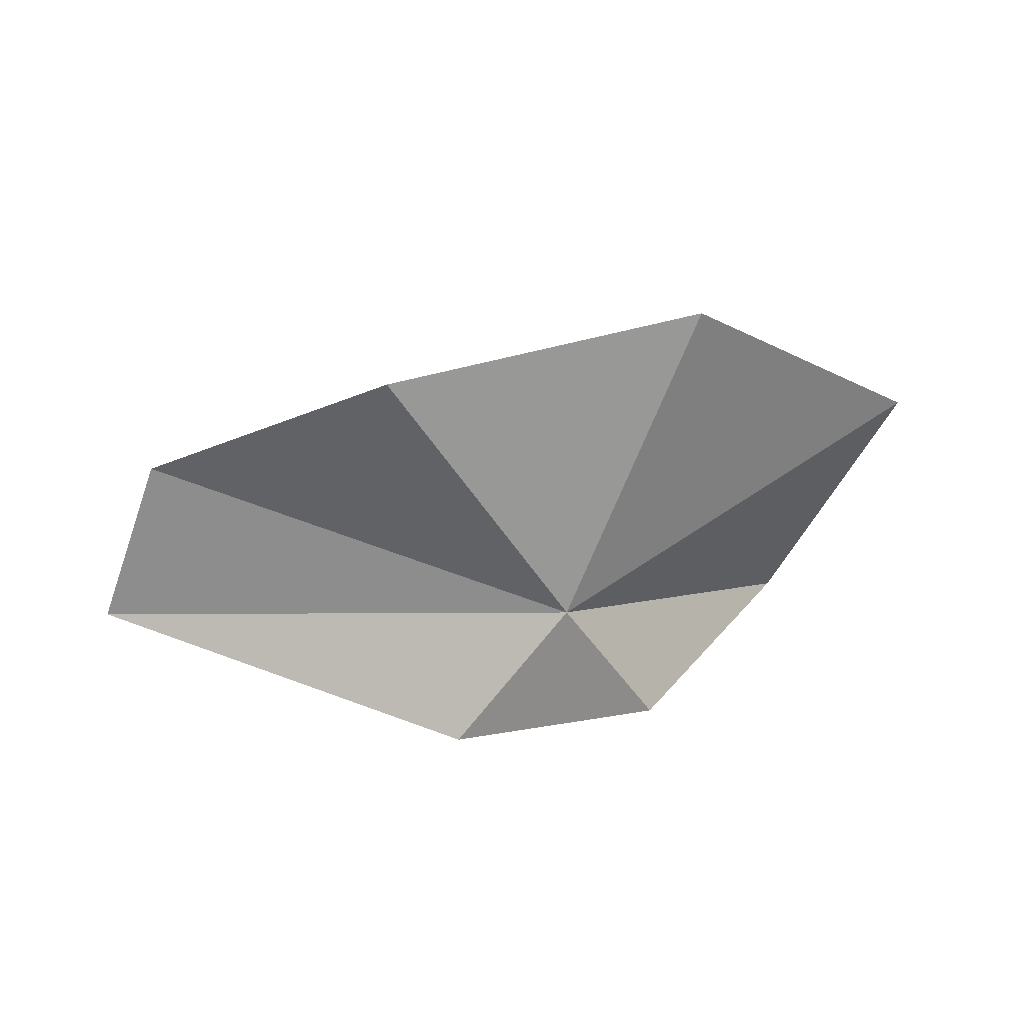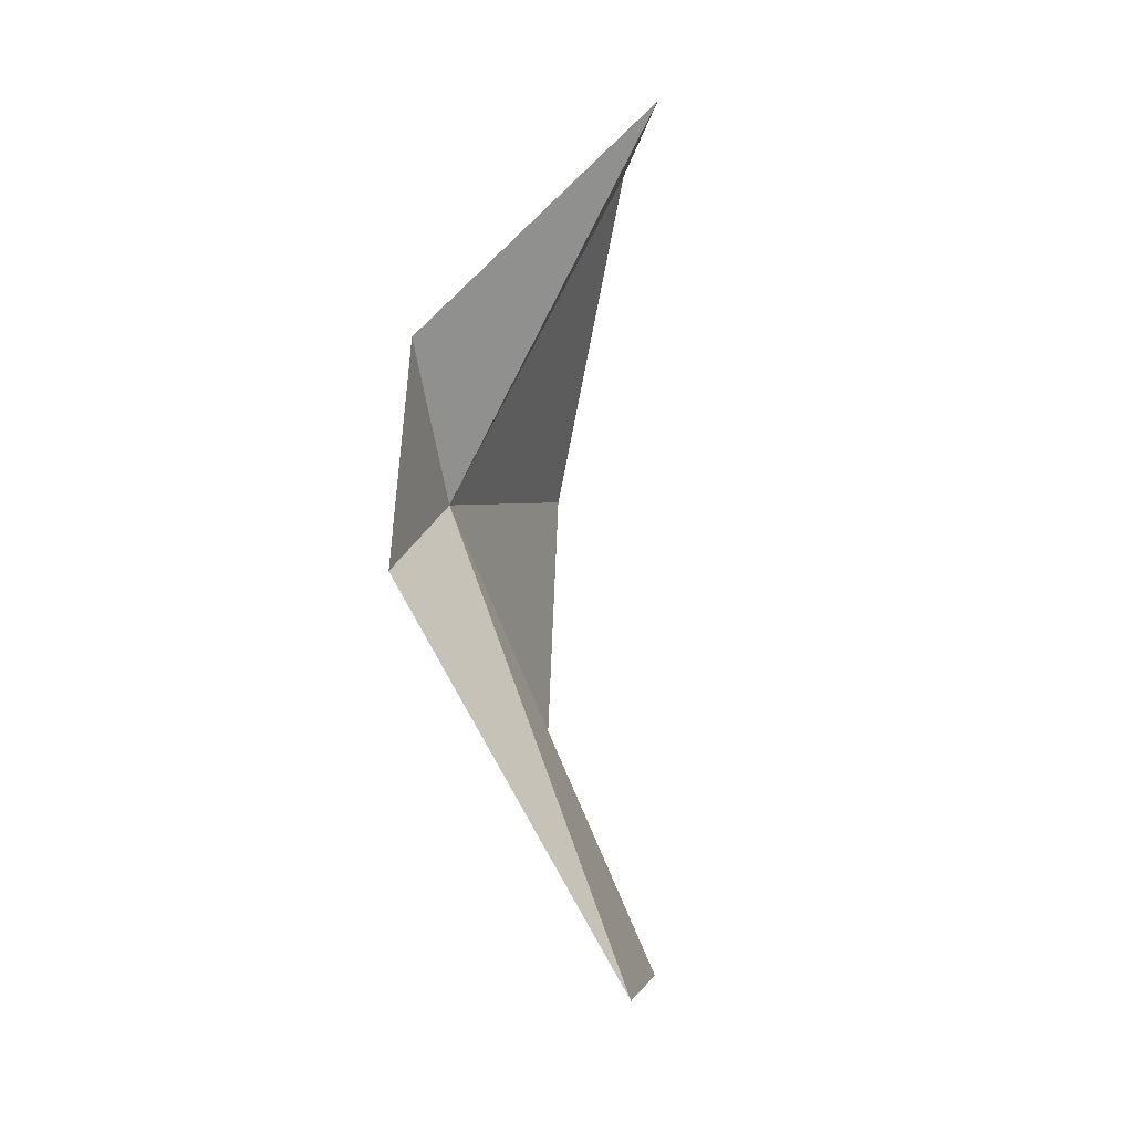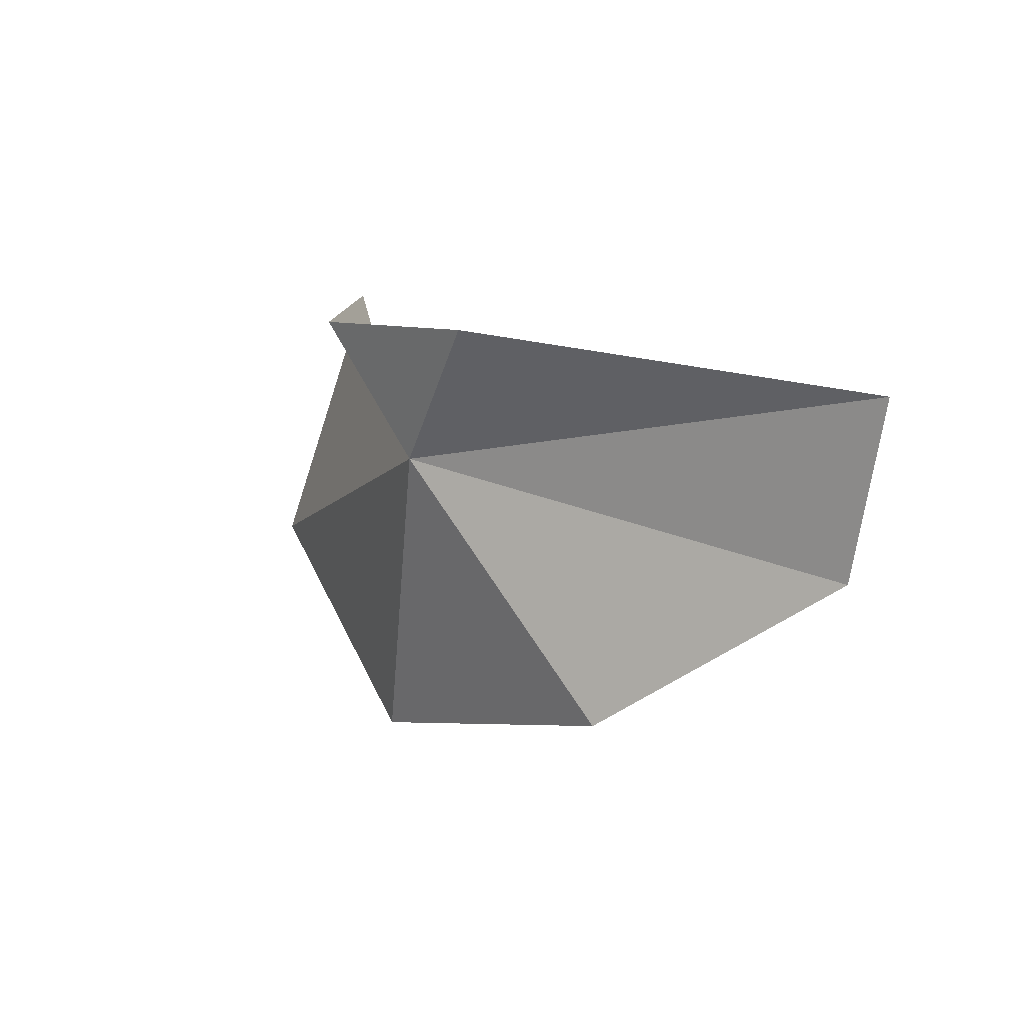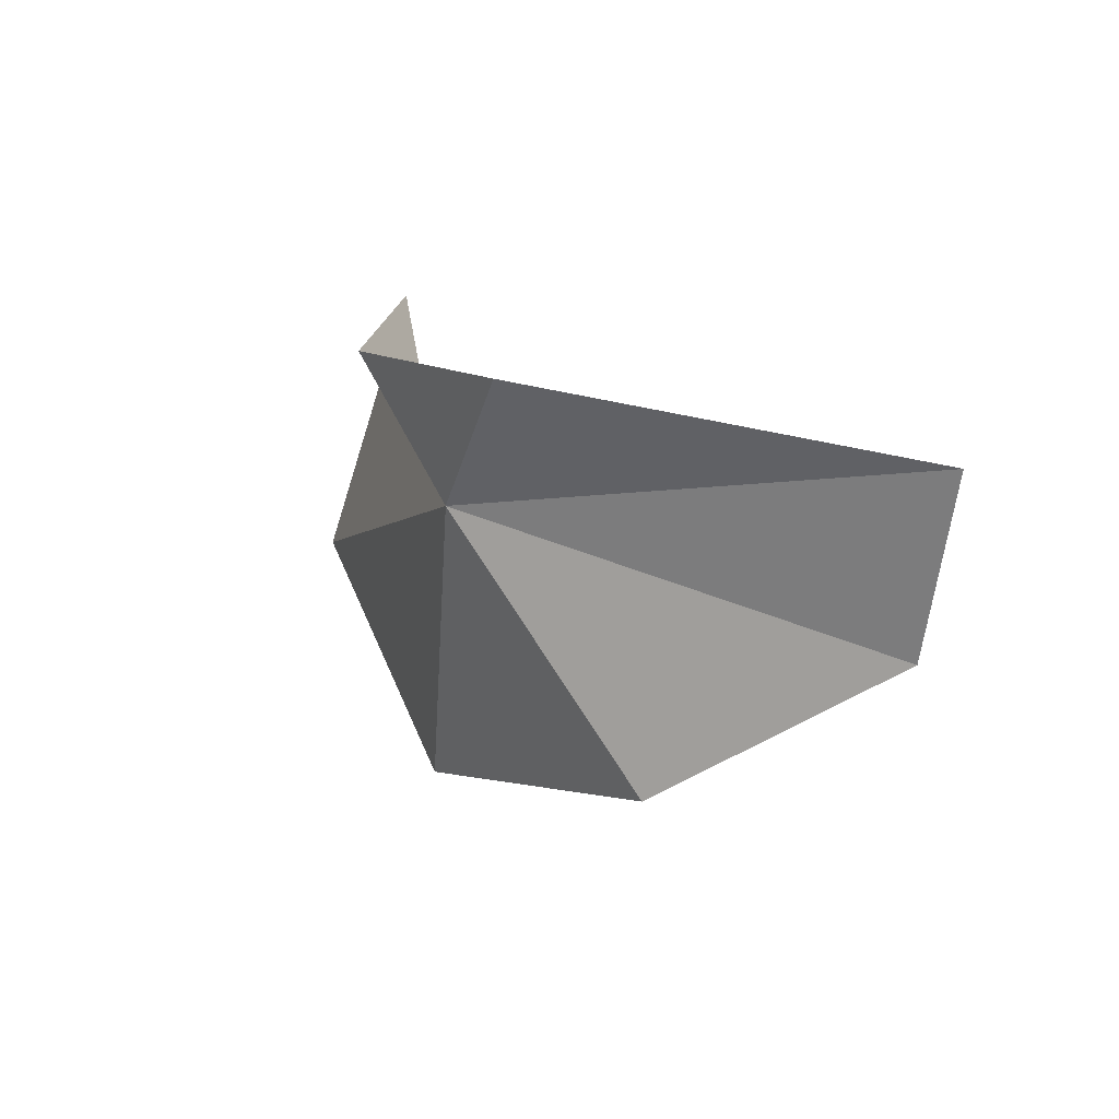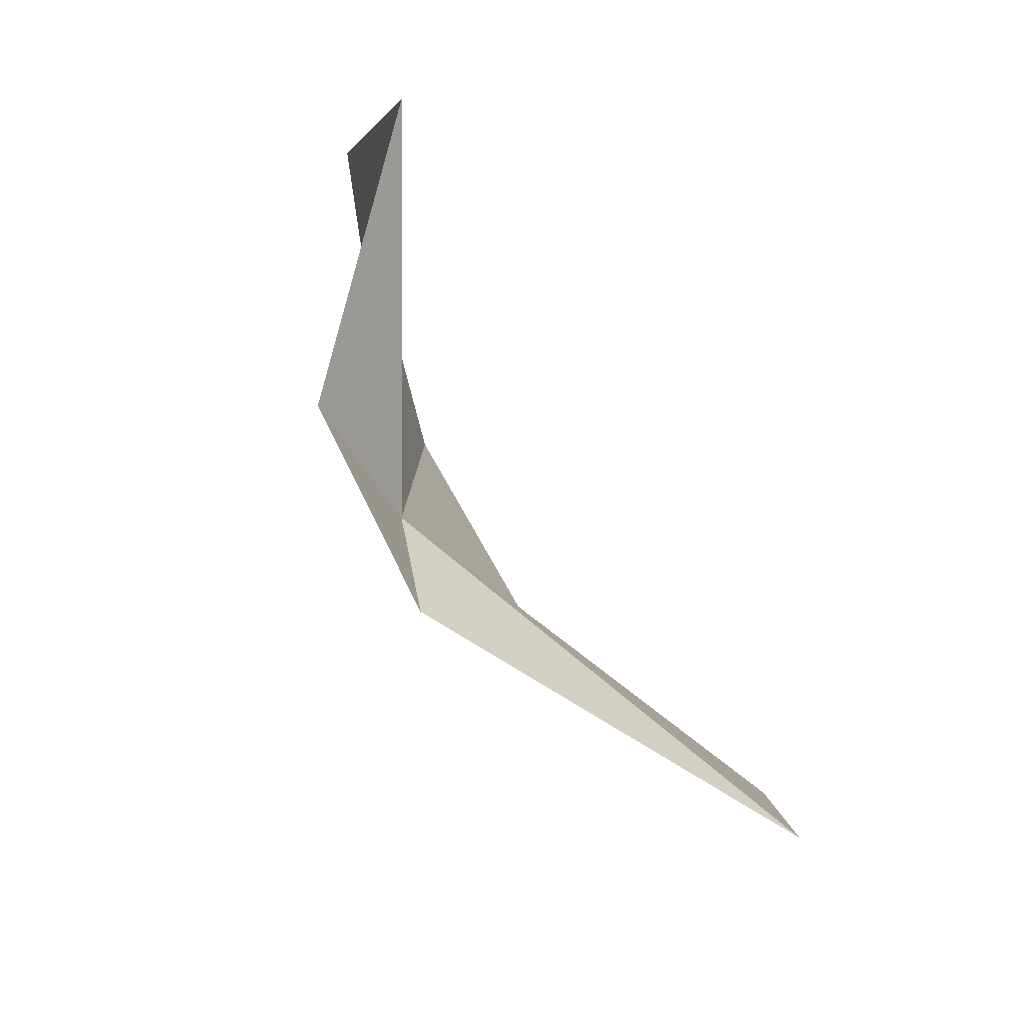
<metadata>
{"format":"obj","ext":"obj","renderer":"f3d","projection":"perspective","resolution":1024,"background":"white","views":[{"elev":-49.9,"azim":178.0,"up":"+Y"},{"elev":65.1,"azim":76.5,"up":"+Z"},{"elev":3.1,"azim":34.0,"up":"+Z"},{"elev":8.4,"azim":36.1,"up":"+Z"},{"elev":72.9,"azim":46.1,"up":"+Z"}]}
</metadata>
<code>
v -0.1156 -59.74 10.4
v -6.049 -53.45 -3.787
v -18.22 -47.18 5.884
v -4.879 -59.99 17.1
v 5.199 -63.09 16.38
v -12.69 -47.37 19.21
v 23.73 -57.63 13.34
v 21 -55.67 5.056
v 9.01 -57.64 -2.054
f 1 3 2
f 1 5 4
f 1 6 3
f 1 4 6
f 1 7 5
f 1 8 7
f 1 2 9
f 1 9 8

</code>
